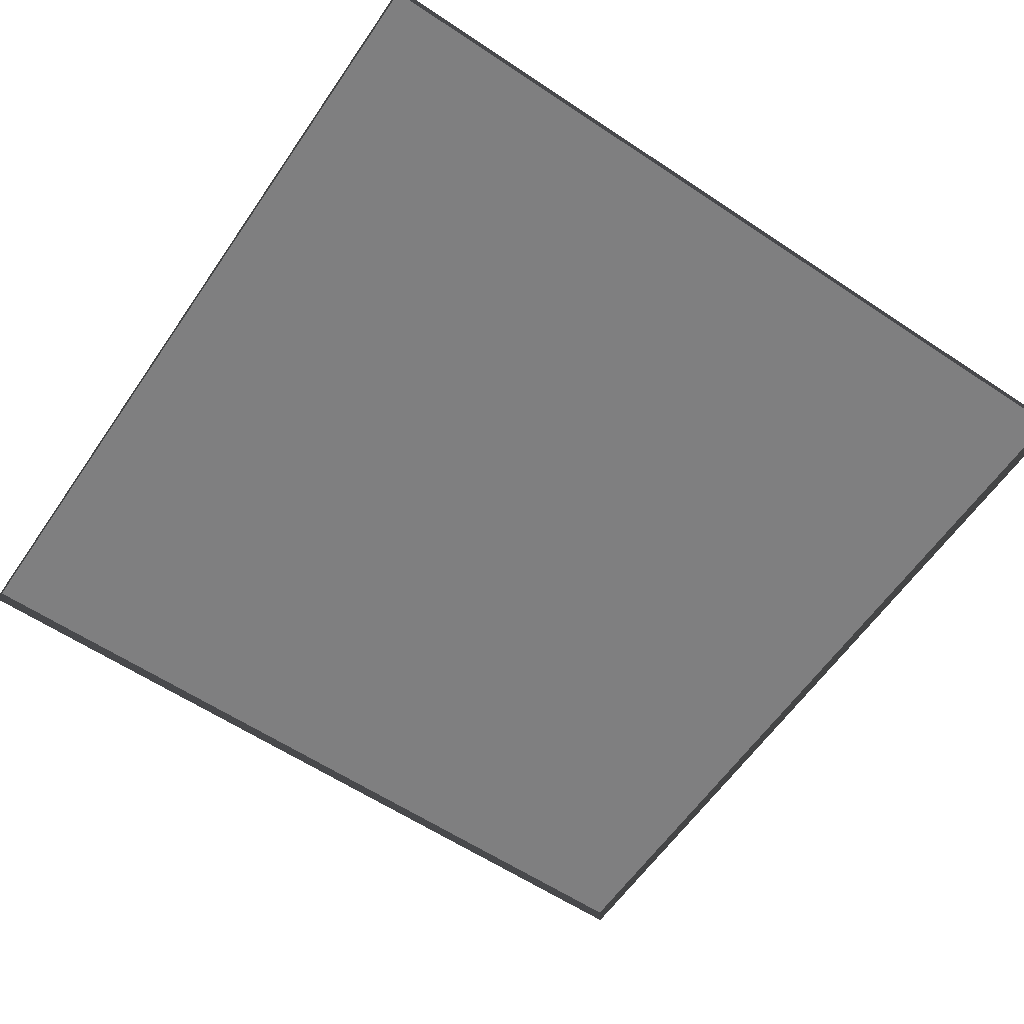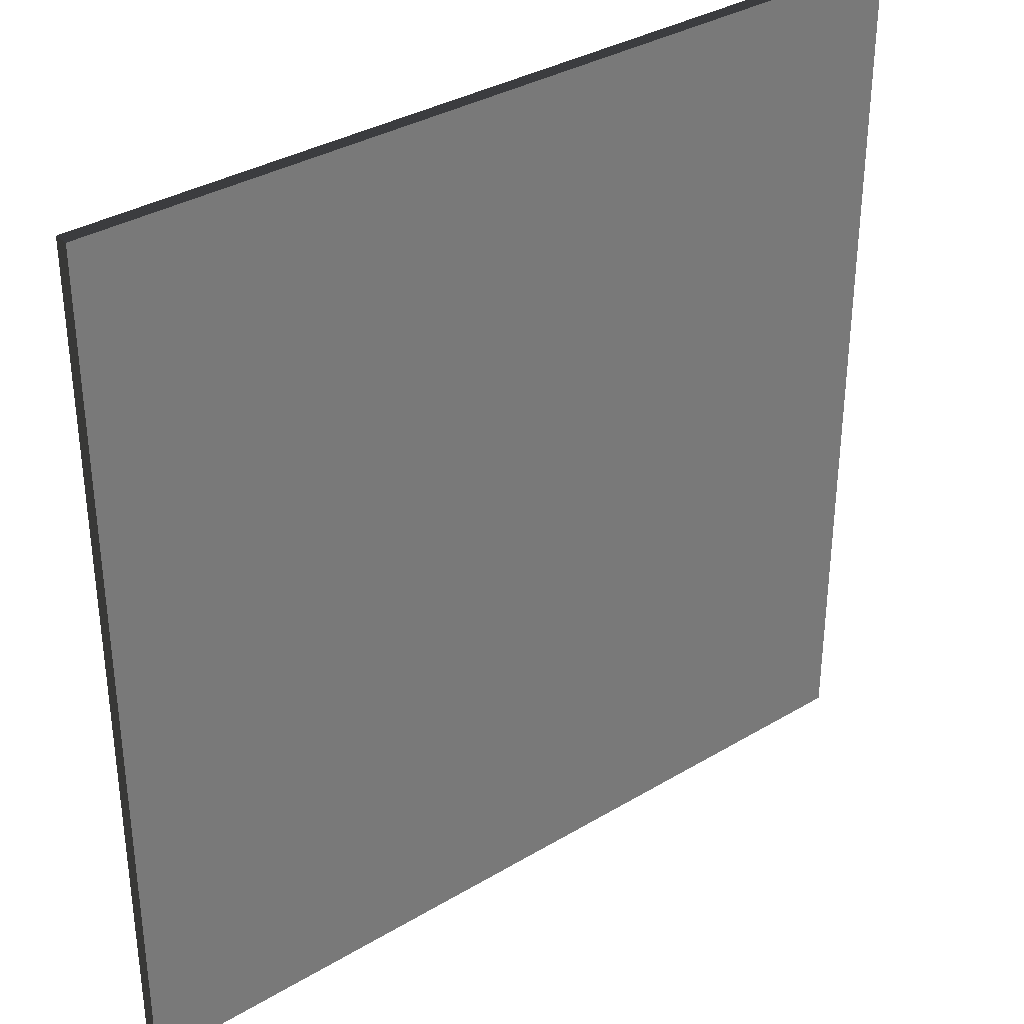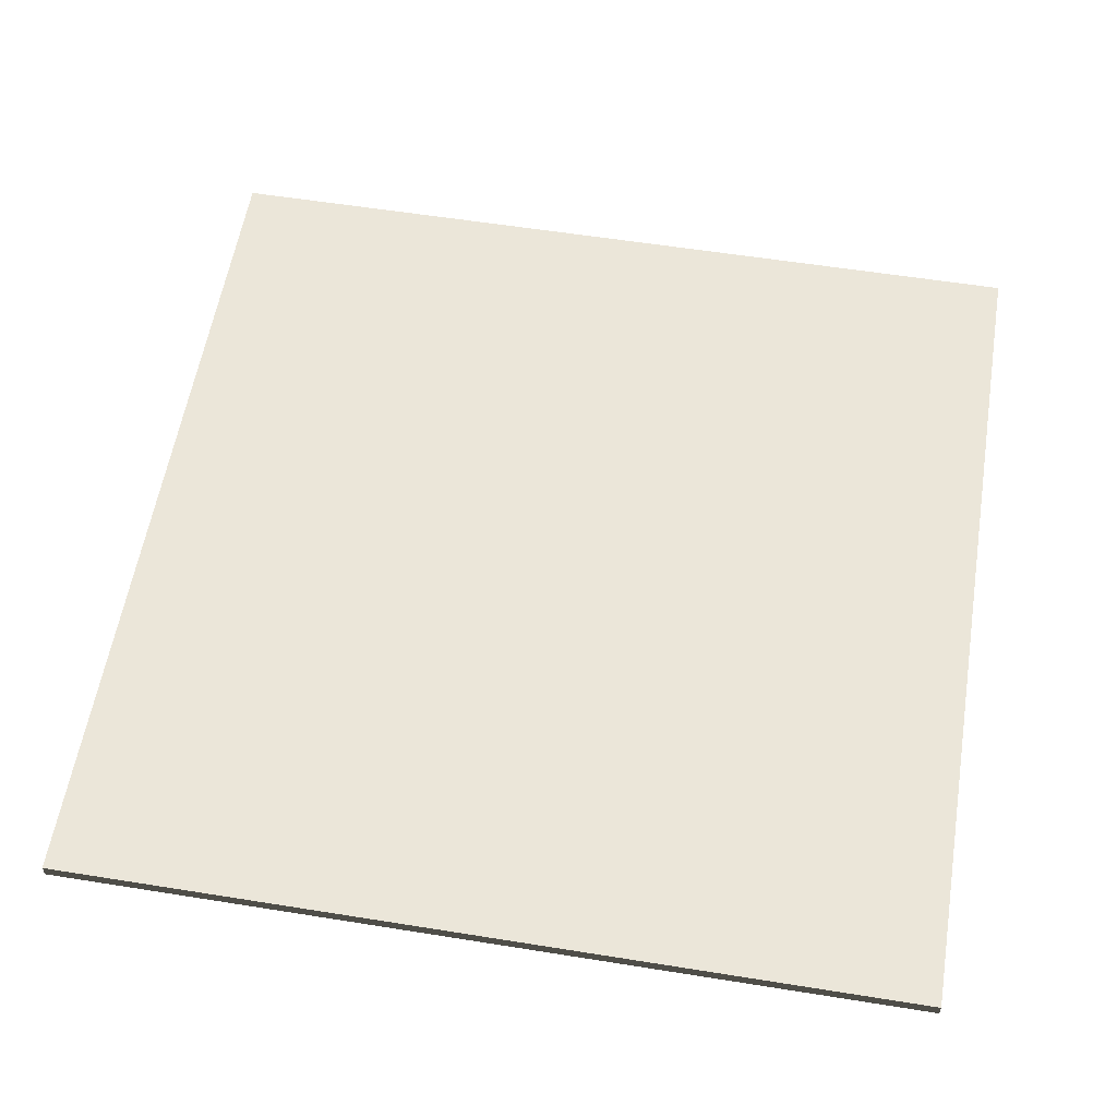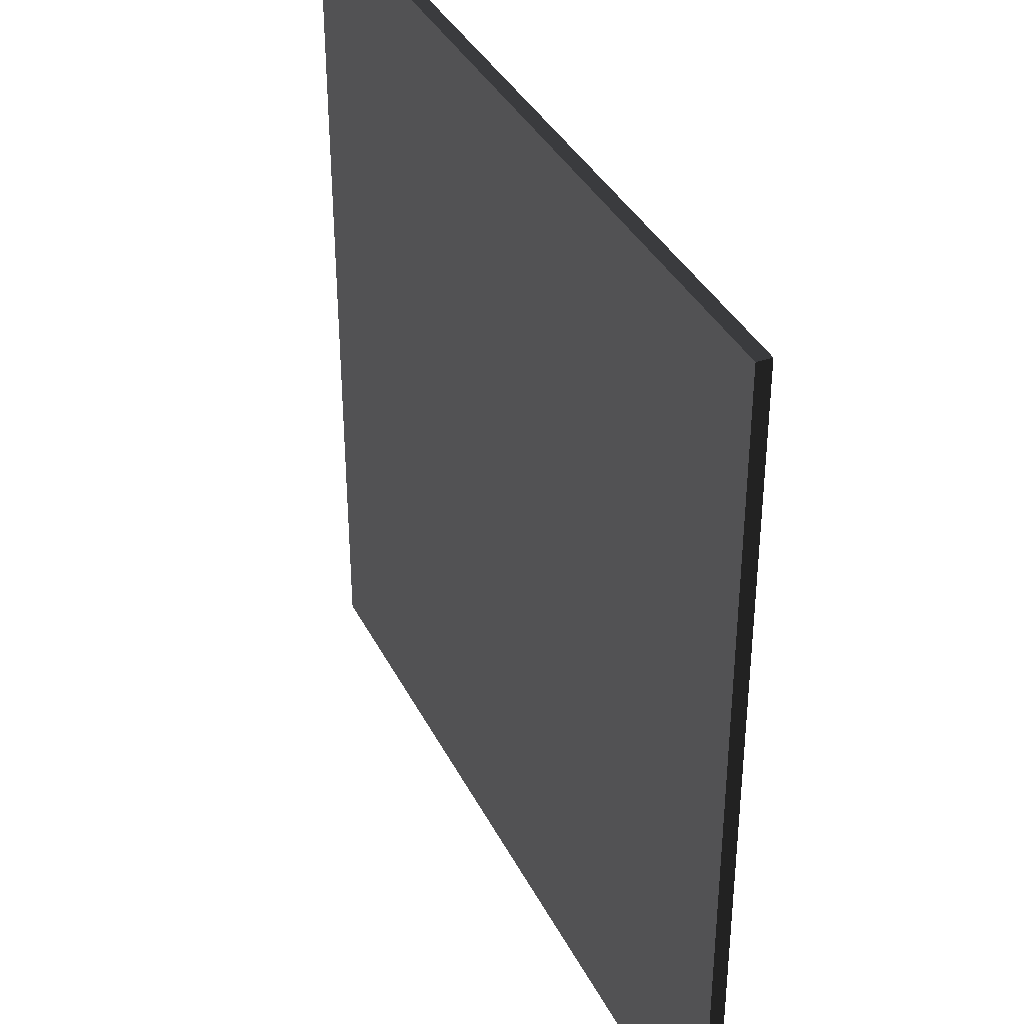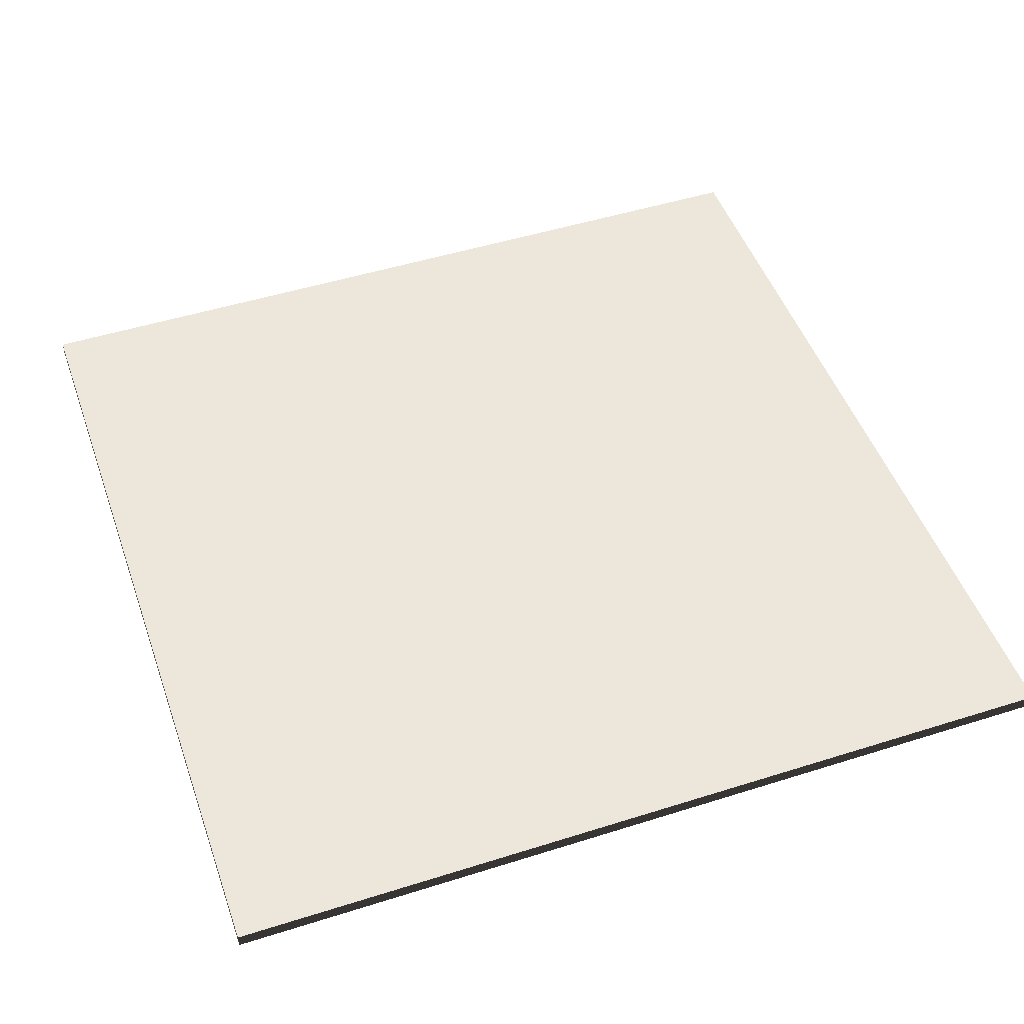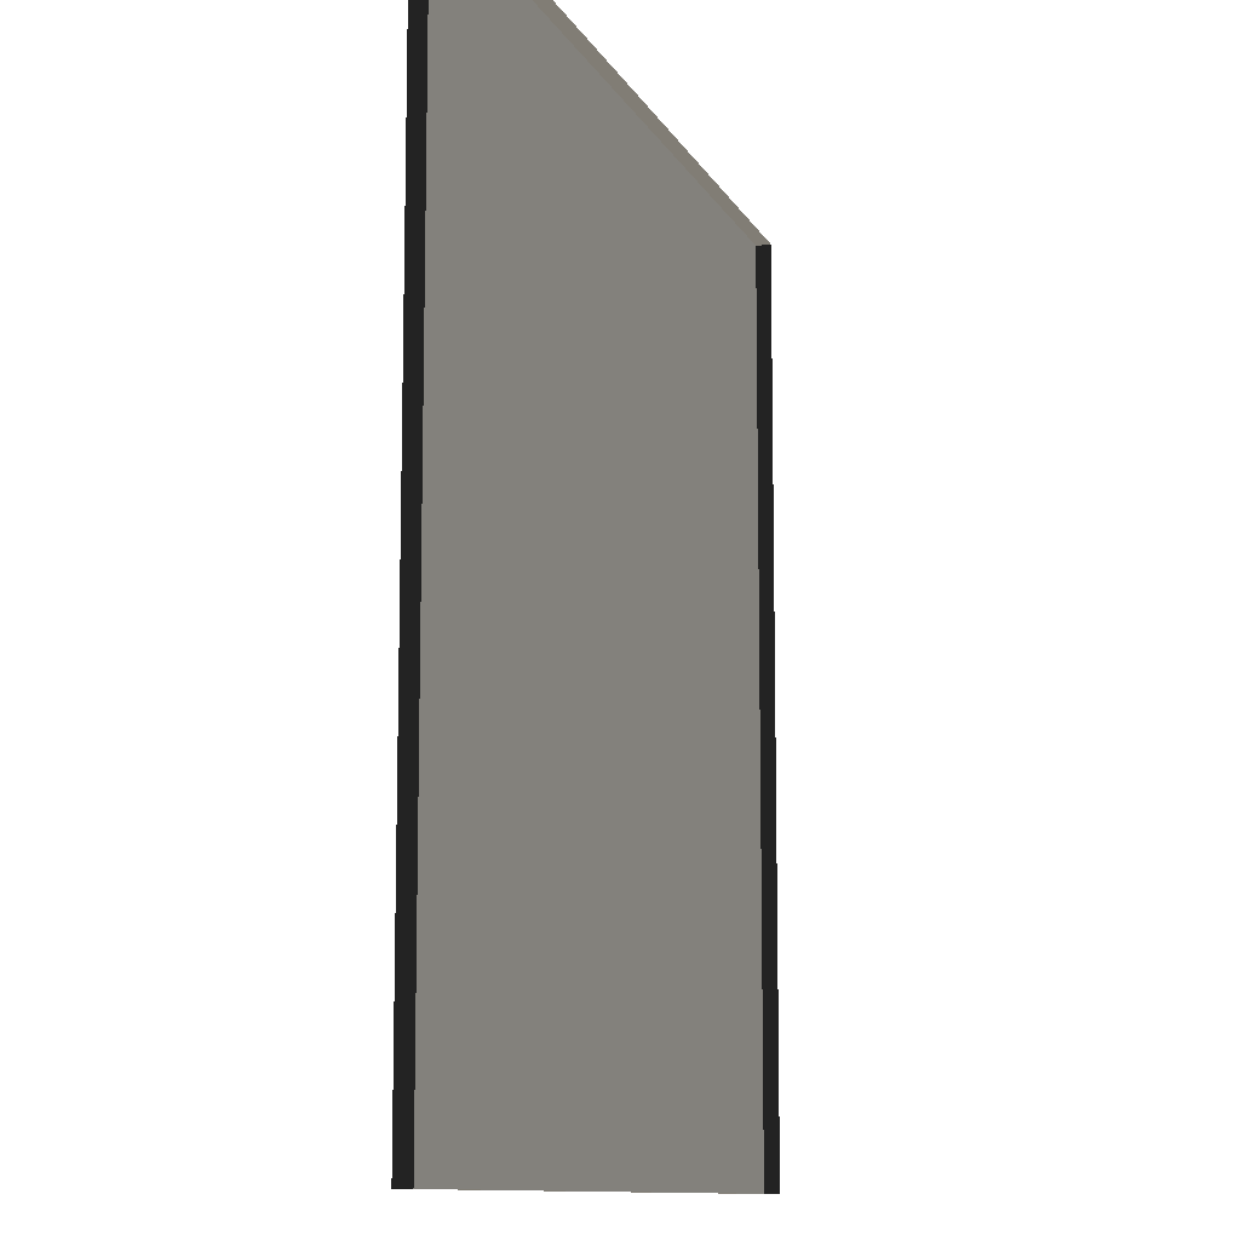
<metadata>
{"format":"obj","ext":"obj","renderer":"f3d","projection":"perspective","resolution":1024,"background":"white","views":[{"elev":-60.2,"azim":145.7,"up":"+Y"},{"elev":34.4,"azim":141.2,"up":"+Z"},{"elev":58.0,"azim":-80.6,"up":"+Y"},{"elev":37.1,"azim":-114.3,"up":"+Z"},{"elev":49.1,"azim":70.7,"up":"+Y"},{"elev":-10.8,"azim":-72.1,"up":"+Z"}]}
</metadata>
<code>
v 3 -5.075e-06 3.086e-06
v 6.342e-06 0.04999 2.498e-06
v 7.997e-06 -5.038e-06 2.497e-06
v 3 0.04999 3.086e-06
v 3 -5.598e-06 3
v 9.51e-06 0.04999 3
v 3 0.04999 3
v 4.809e-06 -5.568e-06 3
v 4.809e-06 -5.568e-06 3
v 6.342e-06 0.04999 2.498e-06
v 9.51e-06 0.04999 3
v 7.997e-06 -5.038e-06 2.497e-06
v 3 0.04999 3
v 3 -5.075e-06 3.086e-06
v 3 -5.598e-06 3
v 3 0.04999 3.086e-06
v 9.51e-06 0.04999 3
v 3 0.04999 3.086e-06
v 3 0.04999 3
v 6.342e-06 0.04999 2.498e-06
g floor_3x3m_8_9447_189
f 1 3 2
f 2 4 1
f 5 7 6
f 6 8 5
f 9 11 10
f 10 12 9
f 13 15 14
f 14 16 13
f 17 19 18
f 18 20 17

</code>
